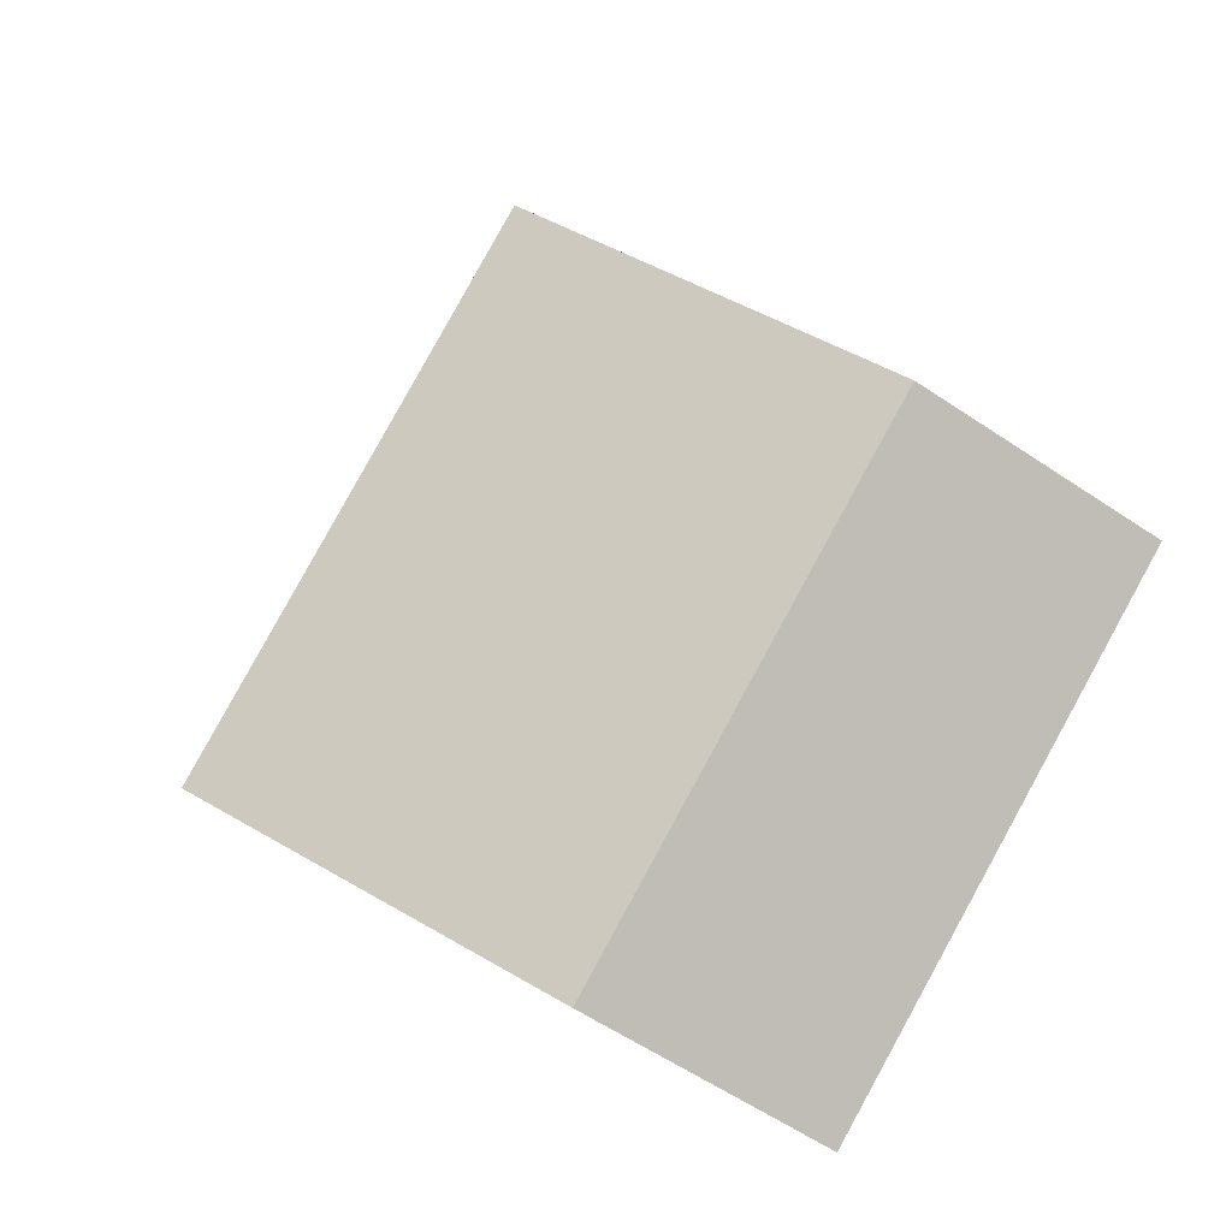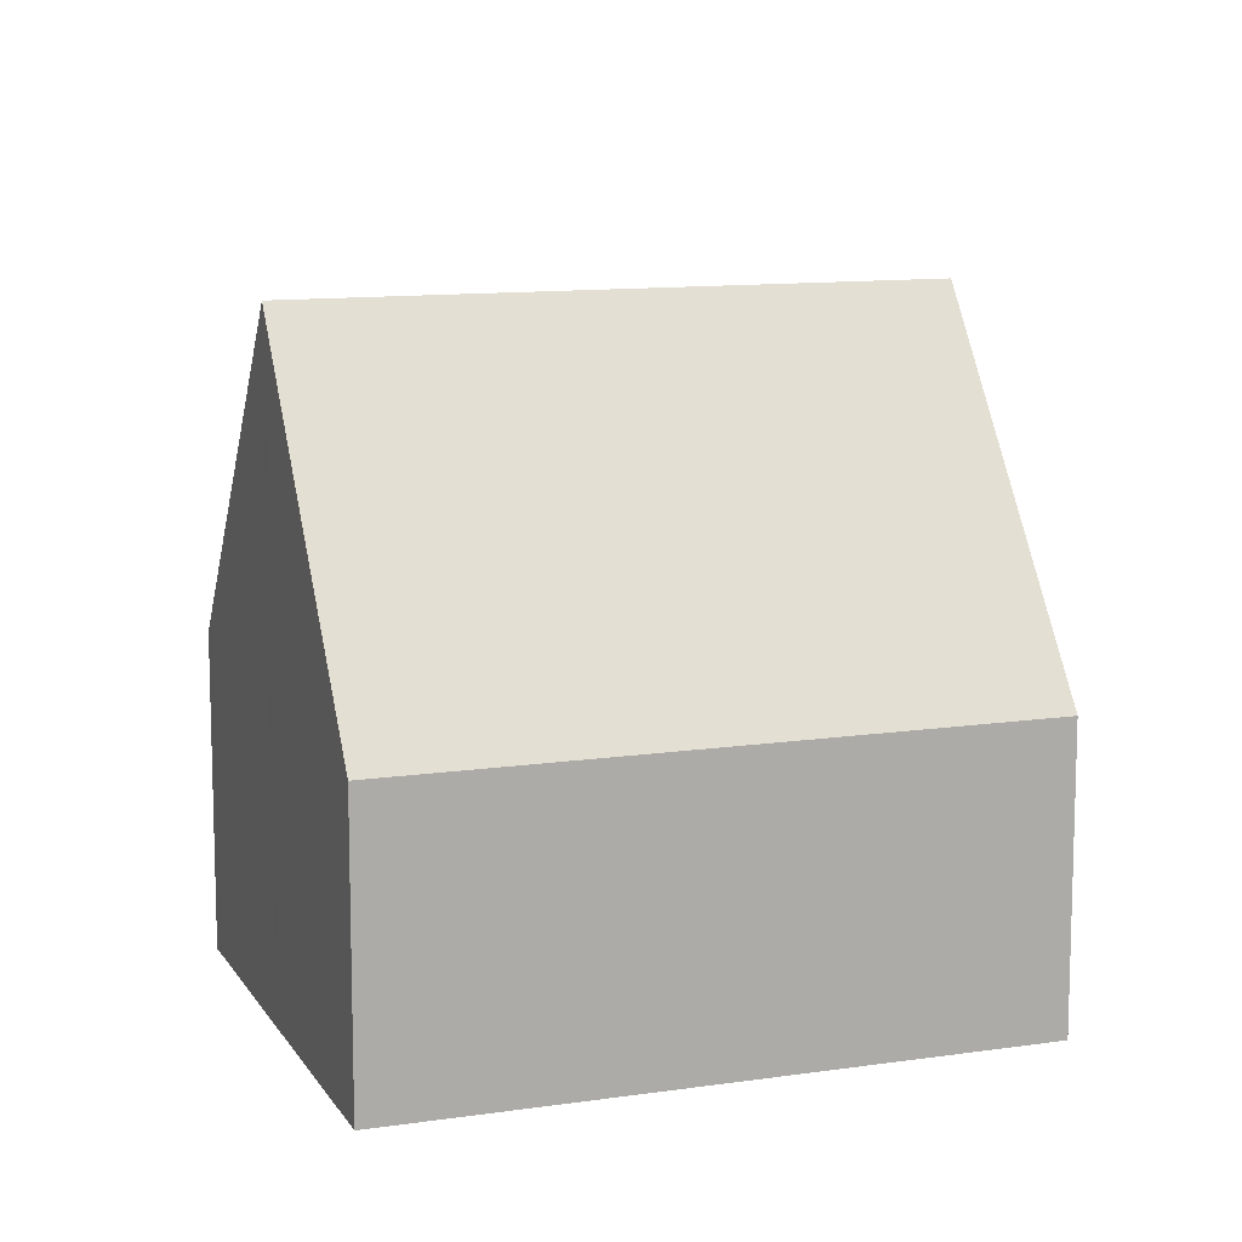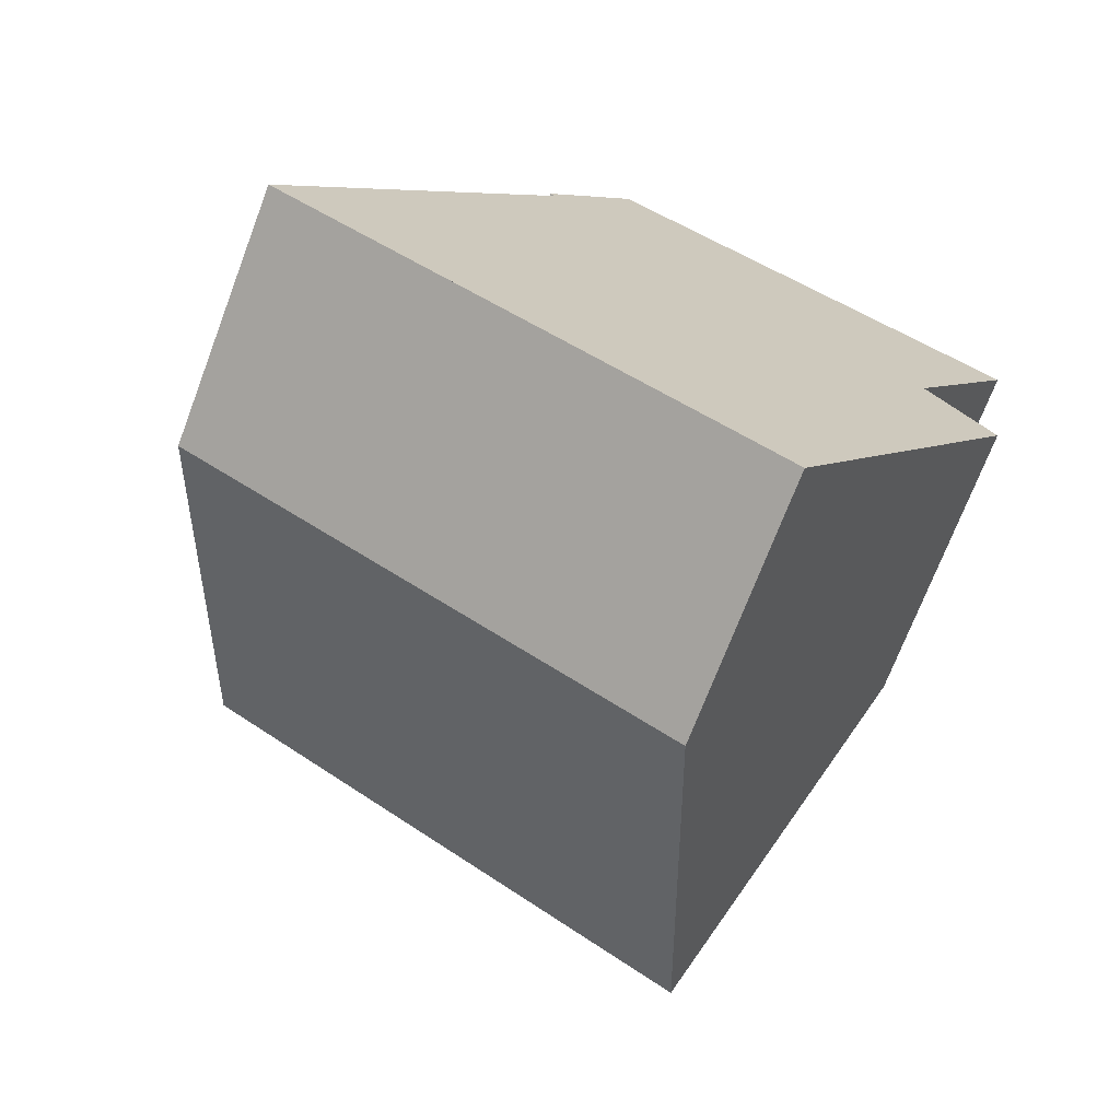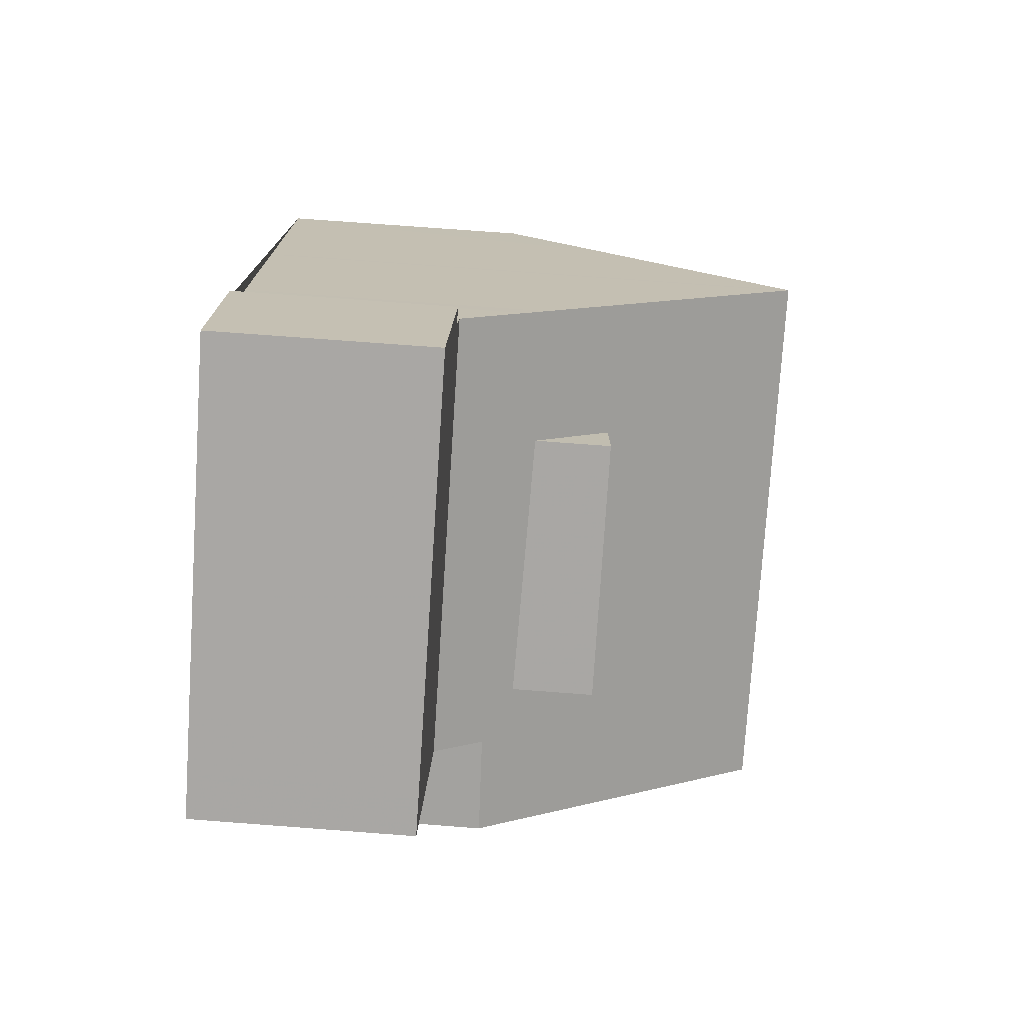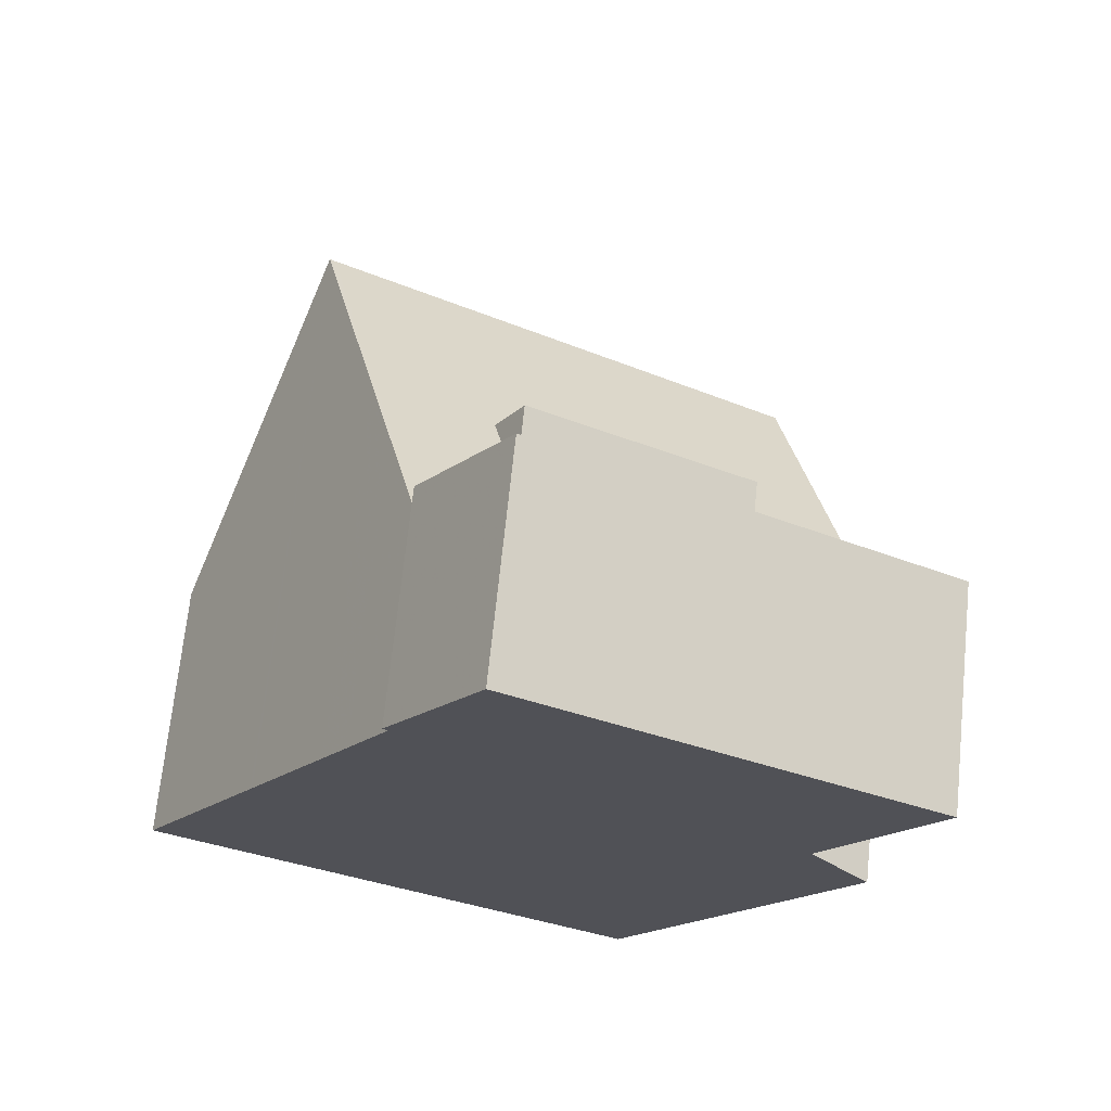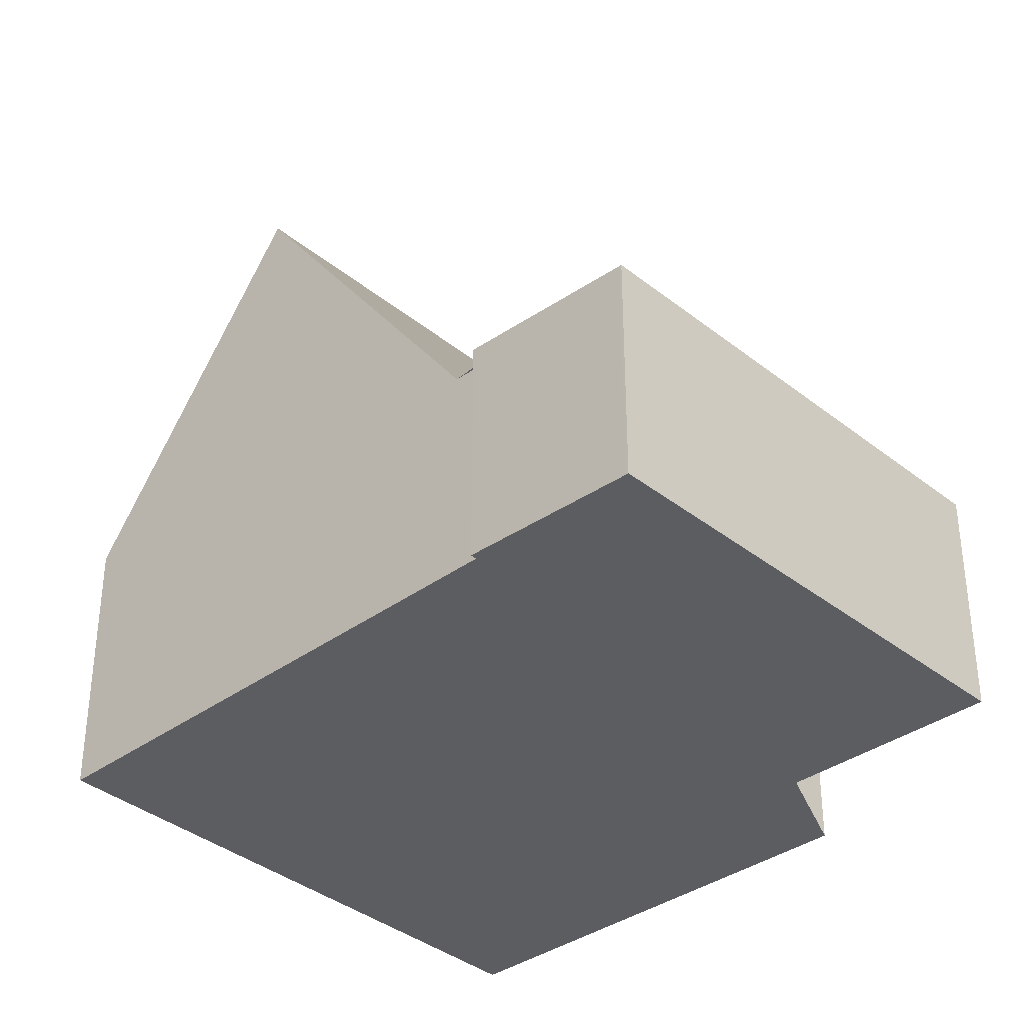
<metadata>
{"format":"obj","ext":"obj","renderer":"f3d","projection":"perspective","resolution":1024,"background":"white","views":[{"elev":-60.5,"azim":55.6,"up":"+Y"},{"elev":11.6,"azim":11.8,"up":"+Z"},{"elev":-71.1,"azim":159.2,"up":"+Y"},{"elev":74.6,"azim":-85.7,"up":"+Y"},{"elev":69.5,"azim":-174.1,"up":"+Y"},{"elev":-36.4,"azim":164.7,"up":"+Z"}]}
</metadata>
<code>
v -1952 -669.7 3.739
v -1959 -674 3.728
v -1963 -664.5 3.217
v -1957 -661 3.223
v -1956 -663.1 3.238
v -1956 -663.2 3.237
v -1962 -668.4 3.98
v -1961 -667.6 3.941
v -1961 -671.2 8.261
v -1954 -666.9 8.25
v -1953 -668.7 5.283
v -1960 -673 5.294
v -1953 -668.8 5.284
v -1952 -669.7 3.739
v -1954 -666.9 8.25
v -1959 -672.6 5.293
v -1958 -673.6 3.729
v -1960 -670.8 8.26
v -1954 -666.9 8.25
v -1961 -671.2 8.261
v -1962 -667.2 3.235
v -1956 -663.7 3.241
v -1956 -663.7 3.241
v -1962 -667.2 3.235
v -1957 -666.2 5.525
v -1955 -665.1 5.522
v -1962 -669.4 5.533
v -1960 -668.2 5.53
v -1956 -663.7 3.241
v -1954 -666.9 8.25
v -1957 -661.1 3.223
v -1956 -663.7 3.241
v -1955 -665.2 5.522
v -1960 -670.8 8.26
v -1961 -669 5.532
v -1962 -668 3.962
v -1955 -664.3 4.139
v -1955 -664.3 4.139
v -1962 -668.2 4.17
v -1962 -668.5 4.173
v -1954 -666.8 8.167
v -1954 -666.9 8.167
v -1960 -670.7 8.199
v -1961 -671.1 8.201
v -1959 -673.4 4.049
v -1959 -673.8 4.066
v -1952 -669.6 3.866
v -1952 -669.7 3.87
v -1957 -661.2 3.223
v -1963 -664.5 3.217
v -1957 -661 3.224
v -1954 -669.8 5.286
v -1954 -670.6 3.916
v -1955 -667.9 8.252
v -1959 -662.1 3.221
v -1959 -662.1 3.221
v -1957 -664.7 3.239
v -1957 -664.7 3.239
v -1957 -665.3 4.147
v -1956 -667.9 8.176
v -1957 -666.2 5.525
v -1957 -665.5 4.437
v -1957 -666.2 5.525
v -1957 -665.5 5.571
v -1955 -667.9 8.252
v -1954 -670.7 3.736
v -1957 -672.5 4.008
v -1958 -671.8 5.291
v -1959 -669.9 8.258
v -1963 -664.2 3.217
v -1963 -664.2 3.217
v -1961 -666.8 3.235
v -1960 -667.5 4.355
v -1960 -668.2 5.53
v -1960 -667.5 5.58
v -1957 -672.7 3.731
v -1961 -666.8 3.235
v -1960 -667.4 4.164
v -1960 -668.2 5.53
v -1959 -669.9 8.192
v -1959 -669.9 8.258
v -1957 -665.5 5.571
v -1957 -665.5 4.437
v -1957 -665.5 5.571
v -1960 -667.5 5.58
v -1955 -664.5 4.476
v -1955 -664.5 4.477
v -1960 -667.5 4.355
v -1960 -667.5 5.58
v -1957 -665.5 4.437
v -1962 -668.6 4.309
v -1962 -668.3 4.324
v -1960 -667.5 4.355
v -1952 -669.7 3.739
v -1952 -669.7 3.739
v -1952 -669.7 4.441e-16
v -1952 -669.7 0
v -1959 -673.8 4.066
v -1959 -674 3.728
v -1959 -674 4.441e-16
v -1959 -673.8 0
v -1963 -664.2 3.217
v -1963 -664.5 3.217
v -1963 -664.5 0
v -1963 -664.2 4.441e-16
v -1957 -661 3.224
v -1957 -661 3.223
v -1957 -661 4.441e-16
v -1957 -661 -4.441e-16
v -1956 -663.2 3.237
v -1956 -663.1 3.238
v -1956 -663.1 -4.441e-16
v -1956 -663.2 4.441e-16
v -1956 -663.7 3.241
v -1956 -663.2 3.237
v -1956 -663.2 4.441e-16
v -1956 -663.7 0
v -1962 -668 3.962
v -1962 -668.4 3.98
v -1962 -668.4 -4.441e-16
v -1962 -668 -4.441e-16
v -1962 -667.2 3.235
v -1961 -667.6 3.941
v -1961 -667.6 0
v -1962 -667.2 0
v -1953 -668.7 5.283
v -1954 -666.9 8.25
v -1954 -666.9 -1.776e-15
v -1953 -668.7 0
v -1952 -669.6 3.866
v -1953 -668.7 5.283
v -1953 -668.7 0
v -1952 -669.6 0
v -1961 -671.2 8.261
v -1960 -673 5.294
v -1960 -673 0
v -1961 -671.2 1.776e-15
v -1954 -670.7 3.736
v -1952 -669.7 3.739
v -1952 -669.7 0
v -1954 -670.7 4.441e-16
v -1959 -674 3.728
v -1958 -673.6 3.729
v -1958 -673.6 0
v -1959 -674 4.441e-16
v -1961 -671.1 8.201
v -1961 -671.2 8.261
v -1961 -671.2 1.776e-15
v -1961 -671.1 0
v -1963 -664.5 3.217
v -1962 -667.2 3.235
v -1962 -667.2 0
v -1963 -664.5 4.441e-16
v -1955 -664.3 4.139
v -1956 -663.7 3.241
v -1956 -663.7 0
v -1955 -664.3 0
v -1954 -666.8 8.167
v -1955 -665.1 5.522
v -1955 -665.1 0
v -1954 -666.8 0
v -1962 -668.6 4.309
v -1962 -669.4 5.533
v -1962 -669.4 8.882e-16
v -1962 -668.6 0
v -1957 -661 3.223
v -1957 -661.1 3.223
v -1957 -661.1 -4.441e-16
v -1957 -661 4.441e-16
v -1961 -667.6 3.941
v -1962 -668 3.962
v -1962 -668 -4.441e-16
v -1961 -667.6 0
v -1955 -664.5 4.477
v -1955 -664.3 4.139
v -1955 -664.3 0
v -1955 -664.5 0
v -1962 -668.4 3.98
v -1962 -668.5 4.173
v -1962 -668.5 0
v -1962 -668.4 -4.441e-16
v -1954 -666.9 8.25
v -1954 -666.8 8.167
v -1954 -666.8 0
v -1954 -666.9 -1.776e-15
v -1962 -669.4 5.533
v -1961 -671.1 8.201
v -1961 -671.1 0
v -1962 -669.4 8.882e-16
v -1960 -673 5.294
v -1959 -673.8 4.066
v -1959 -673.8 0
v -1960 -673 0
v -1952 -669.7 3.739
v -1952 -669.6 3.866
v -1952 -669.6 0
v -1952 -669.7 4.441e-16
v -1963 -664.5 3.217
v -1963 -664.5 3.217
v -1963 -664.5 4.441e-16
v -1963 -664.5 0
v -1956 -663.1 3.238
v -1957 -661 3.224
v -1957 -661 -4.441e-16
v -1956 -663.1 -4.441e-16
v -1957 -661.1 3.223
v -1959 -662.1 3.221
v -1959 -662.1 0
v -1957 -661.1 -4.441e-16
v -1957 -672.7 3.731
v -1954 -670.7 3.736
v -1954 -670.7 4.441e-16
v -1957 -672.7 4.441e-16
v -1959 -662.1 3.221
v -1963 -664.2 3.217
v -1963 -664.2 4.441e-16
v -1959 -662.1 0
v -1958 -673.6 3.729
v -1957 -672.7 3.731
v -1957 -672.7 4.441e-16
v -1958 -673.6 0
v -1955 -665.1 5.522
v -1955 -664.5 4.477
v -1955 -664.5 0
v -1955 -665.1 0
v -1962 -668.5 4.173
v -1962 -668.6 4.309
v -1962 -668.6 0
v -1962 -668.5 0
v -1963 -664.5 0
v -1957 -661 0
v -1956 -663.1 0
v -1956 -663.2 0
v -1952 -669.7 0
v -1959 -674 0
v -1962 -668.4 0
v -1961 -667.6 0
f 16 12 9 18
f 46 12 16 45
f 48 13 11 47
f 15 10 11 13
f 68 52 53 67
f 69 54 52 68
f 71 55 56 70
f 38 29 23 37
f 42 33 26 41
f 49 31 4 51
f 58 29 38 59
f 61 33 42 60
f 73 62 64 75
f 40 7 36 39
f 44 27 35 43
f 87 26 33 86
f 89 28 88
f 86 33 61 90
f 92 35 27 91
f 41 19 30 42
f 60 42 30 65
f 43 34 20 44
f 45 17 2 46
f 47 1 14 48
f 67 53 66 76
f 70 56 57 72
f 51 5 6 22 32 49
f 52 13 48 53
f 54 15 13 52
f 55 31 49 56
f 78 39 36 8 24 77
f 80 43 35 79
f 93 79 35 92
f 81 34 43 80
f 53 48 14 66
f 56 49 32 57
f 67 45 16 68
f 68 16 18 69
f 70 50 3 71
f 76 17 45 67
f 72 21 50 70
f 77 58 59 78
f 79 61 60 80
f 80 60 65 81
f 82 25 83
f 84 63 74 85
f 86 38 37 87
f 90 59 38 86
f 91 40 39 92
f 92 39 78 93
f 93 78 59 90
f 95 96 97 94
f 99 100 101 98
f 103 104 105 102
f 107 108 109 106
f 111 112 113 110
f 115 116 117 114
f 119 120 121 118
f 123 124 125 122
f 127 128 129 126
f 131 132 133 130
f 135 136 137 134
f 139 140 141 138
f 143 144 145 142
f 147 148 149 146
f 151 152 153 150
f 155 156 157 154
f 159 160 161 158
f 163 164 165 162
f 167 168 169 166
f 171 172 173 170
f 175 176 177 174
f 179 180 181 178
f 183 184 185 182
f 187 188 189 186
f 191 192 193 190
f 195 196 197 194
f 199 200 201 198
f 203 204 205 202
f 207 208 209 206
f 211 212 213 210
f 215 216 217 214
f 219 220 221 218
f 223 224 225 222
f 227 228 229 226
f 231 232 233 234 235 236 237 230

</code>
